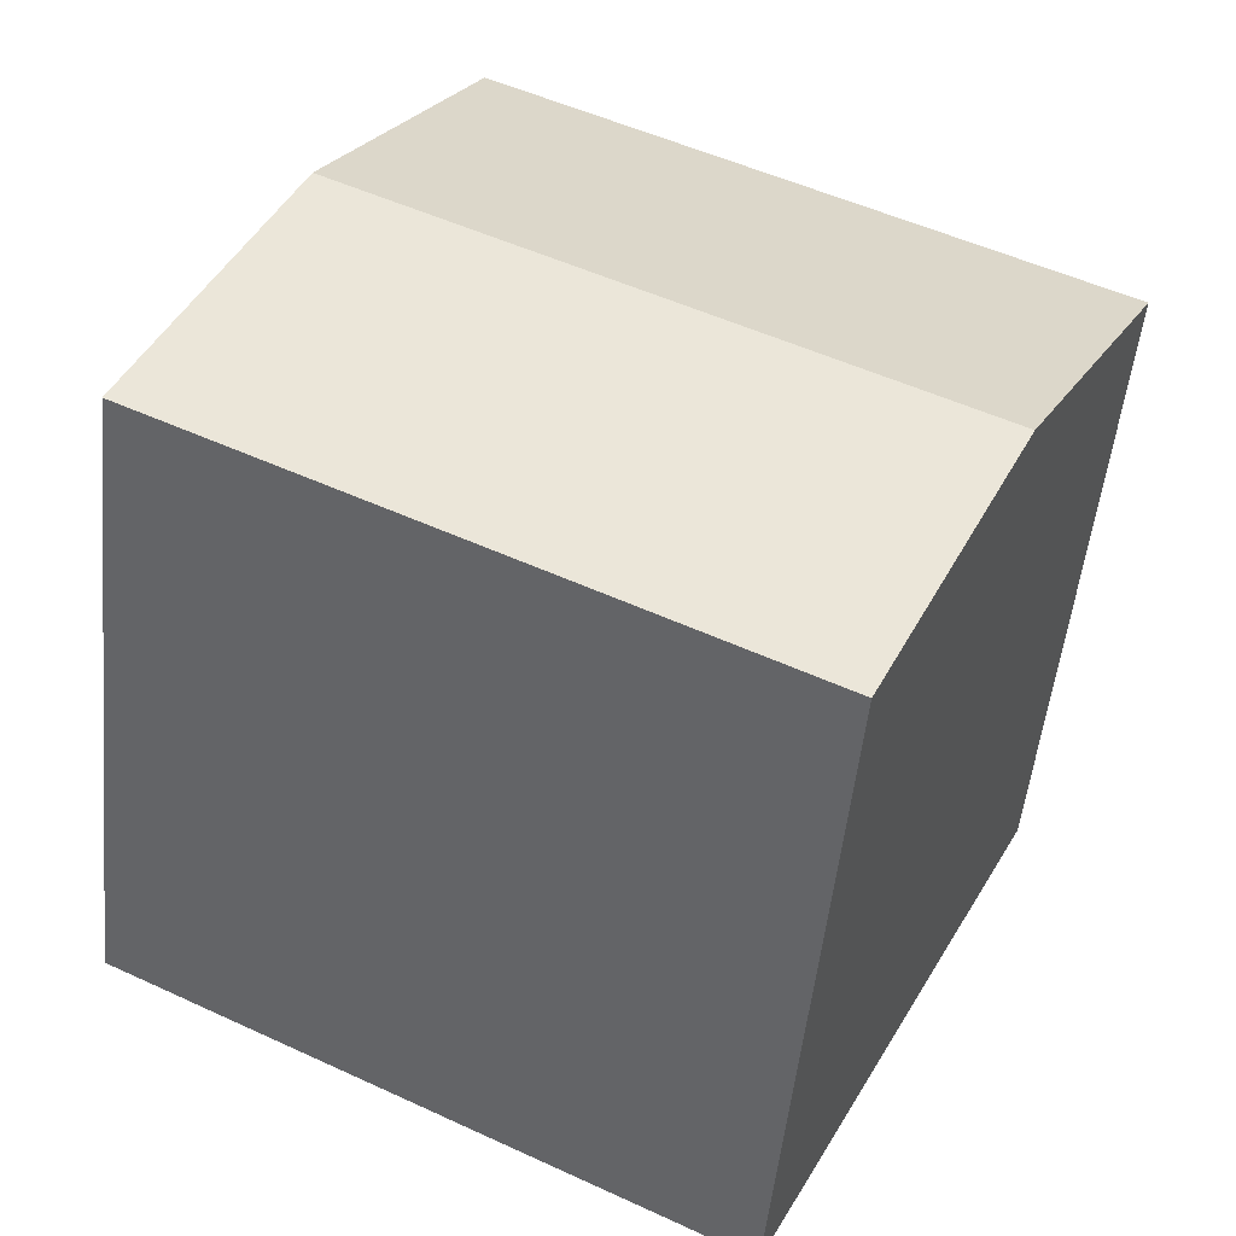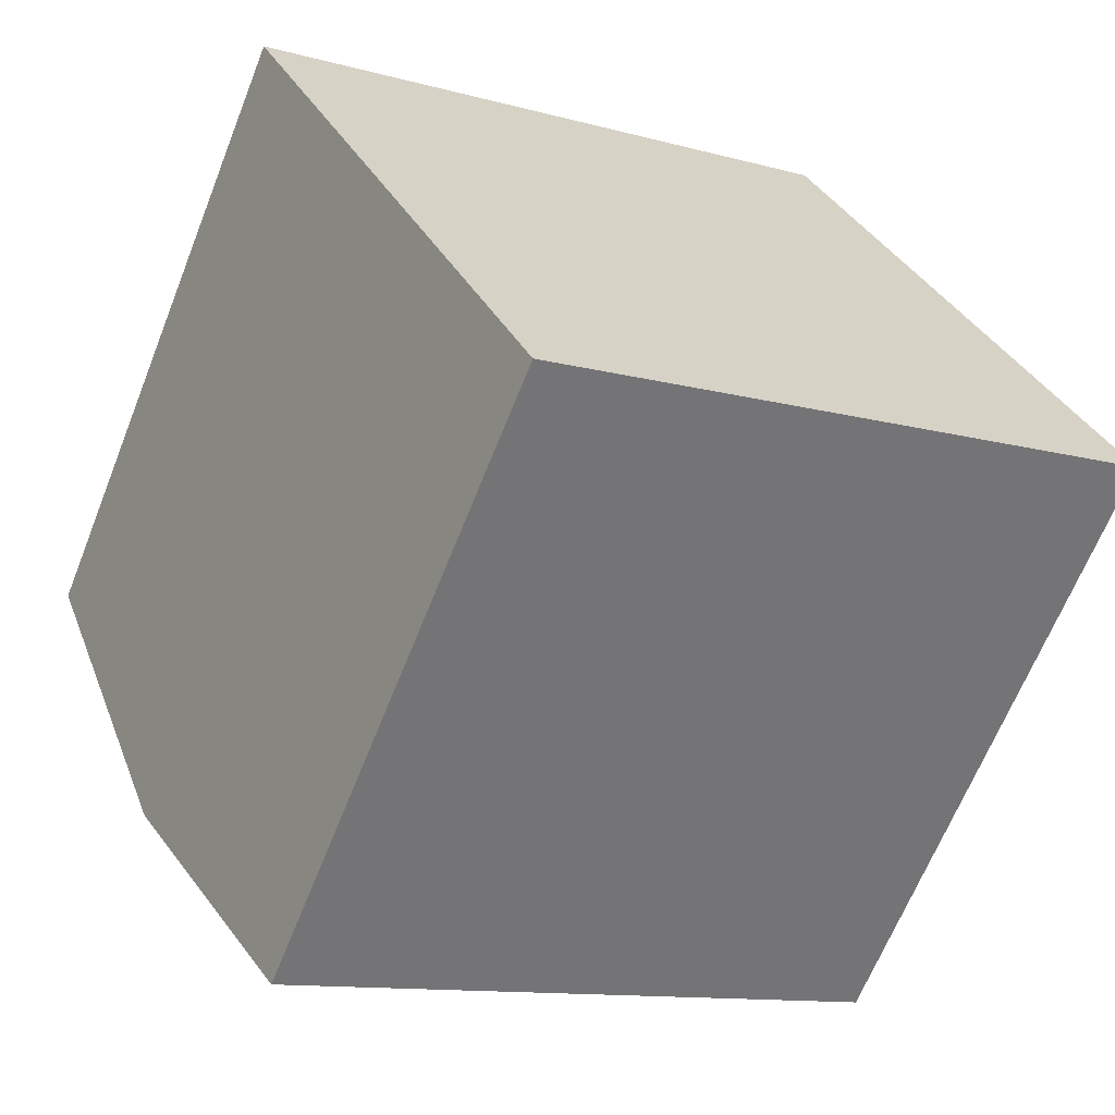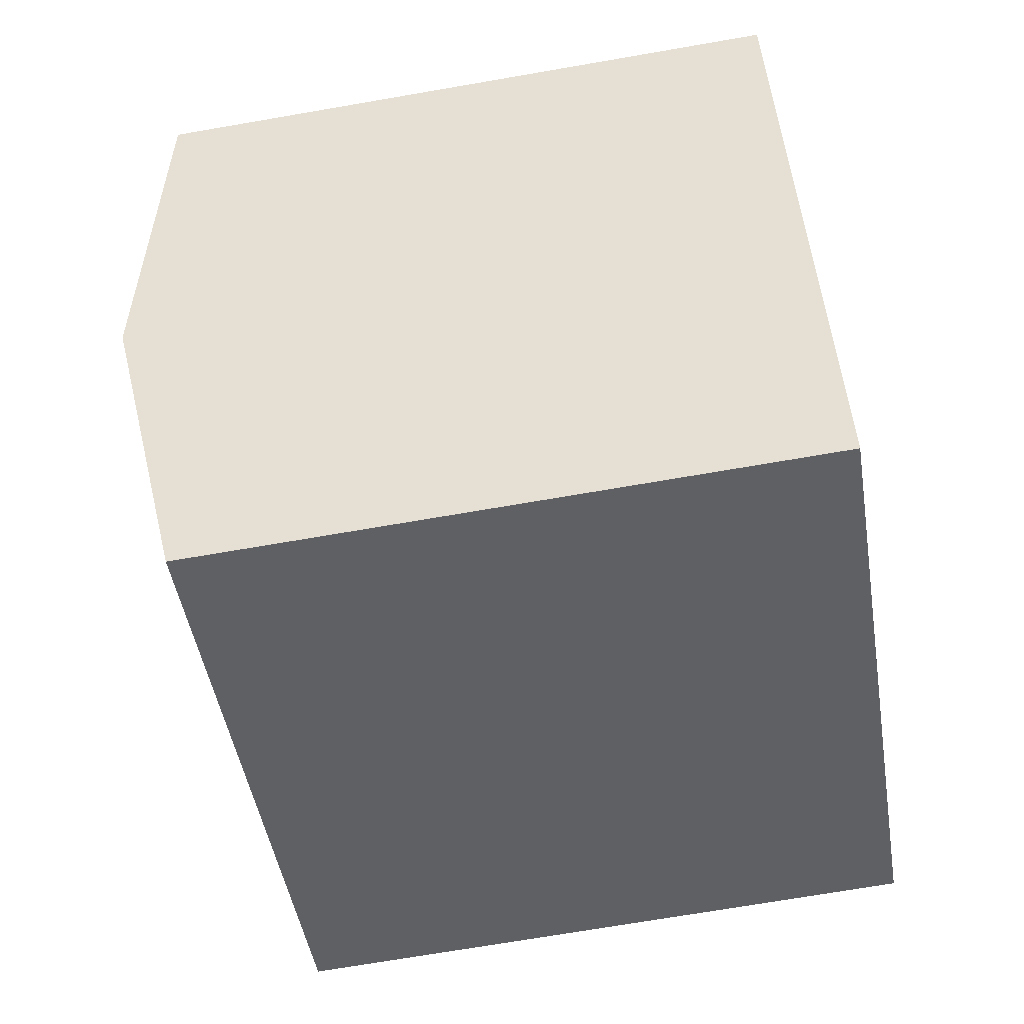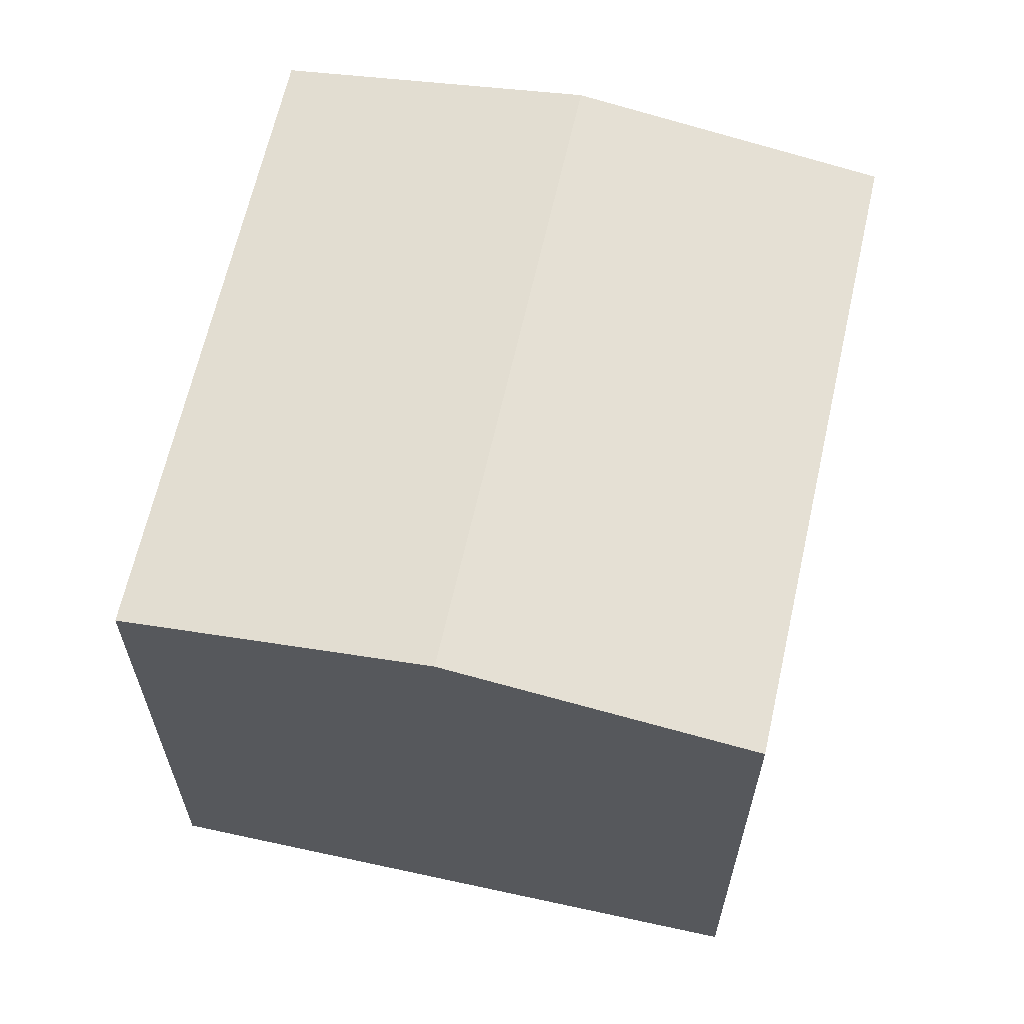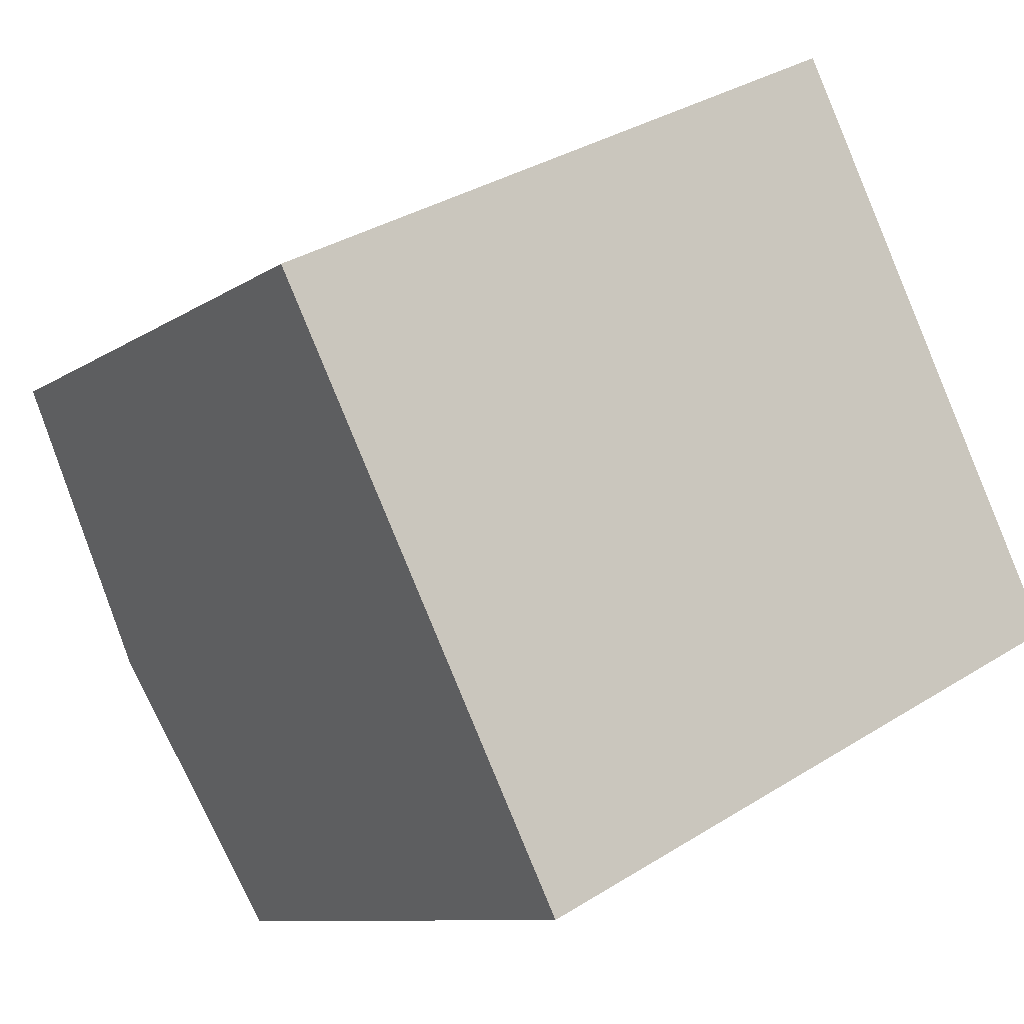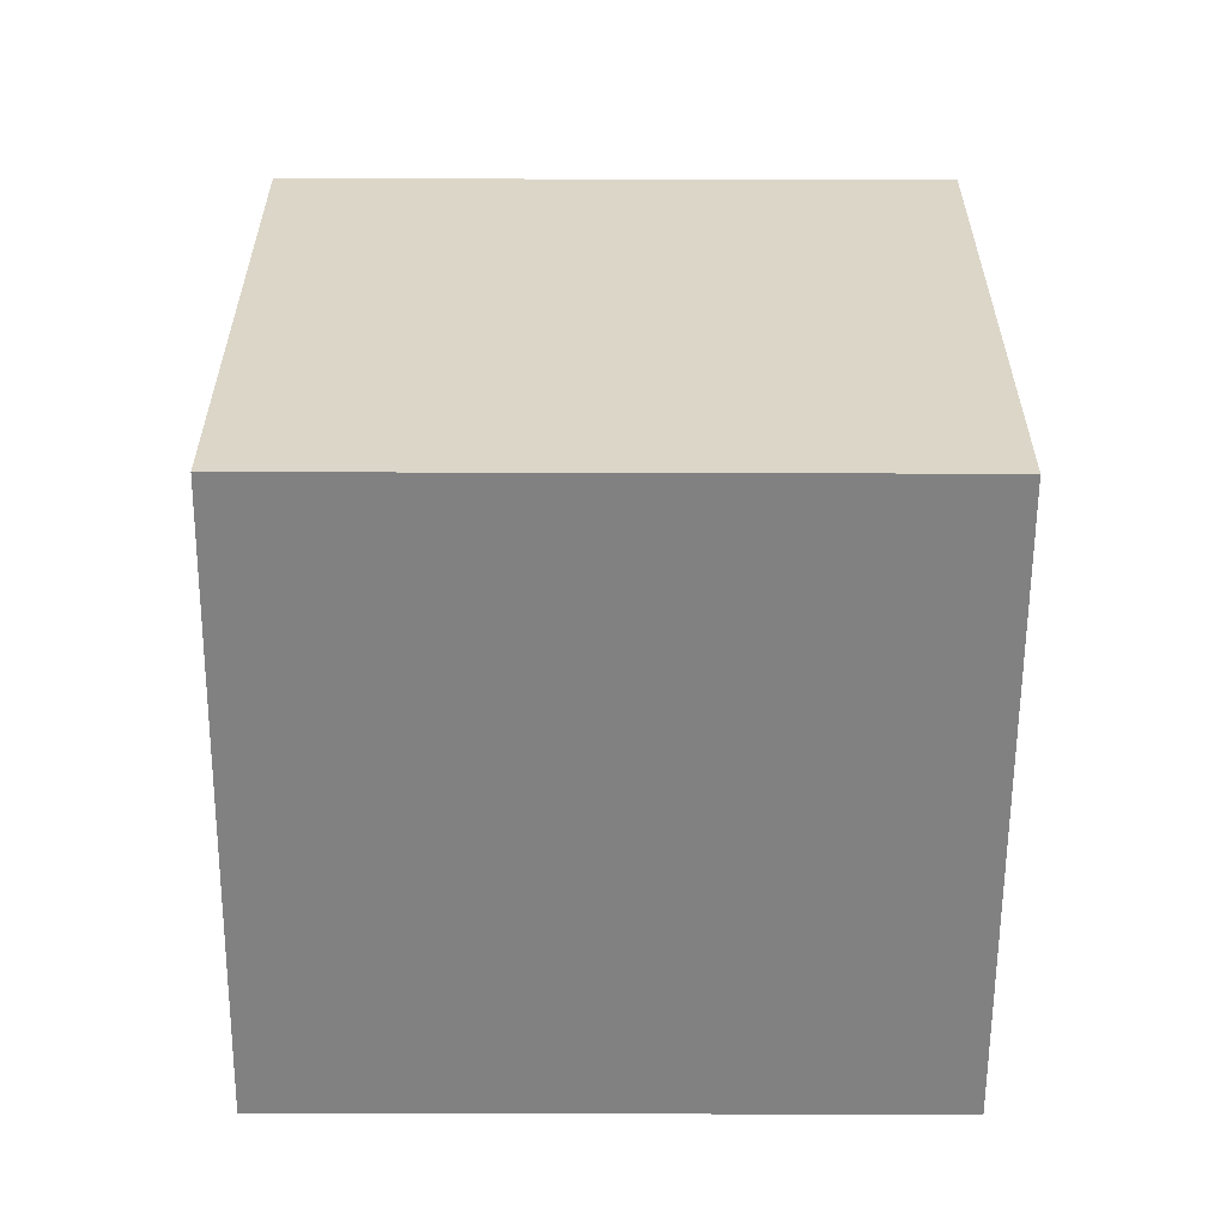
<metadata>
{"format":"obj","ext":"obj","renderer":"f3d","projection":"perspective","resolution":1024,"background":"white","views":[{"elev":-51.4,"azim":174.2,"up":"+Z"},{"elev":-65.2,"azim":-21.6,"up":"+Z"},{"elev":-70.8,"azim":-80.2,"up":"+Z"},{"elev":64.4,"azim":76.1,"up":"+Y"},{"elev":-9.3,"azim":-30.6,"up":"+Z"},{"elev":-60.4,"azim":153.3,"up":"+Y"}]}
</metadata>
<code>
v  20.27 14.56 -6.373
v  13.73 -4.199e-16 6.858
v  20.27 3.902e-16 -6.372
v  13.73 14.56 6.858
v  17 15.73 0.2425
v  0.0003108 14.56 -0.0004615
v  0 0 0
v  6.538 8.101e-16 -13.23
v  6.539 14.56 -13.23
v  3.27 15.73 -6.616
g defaultobject
f 1 2 3
f 2 1 4
f 4 1 5
f 2 6 7
f 6 2 4
f 6 8 7
f 8 6 9
f 9 6 10
f 9 3 8
f 3 9 1
f 6 5 10
f 5 6 4
f 10 1 9
f 1 10 5
f 7 3 2
f 3 7 8

</code>
